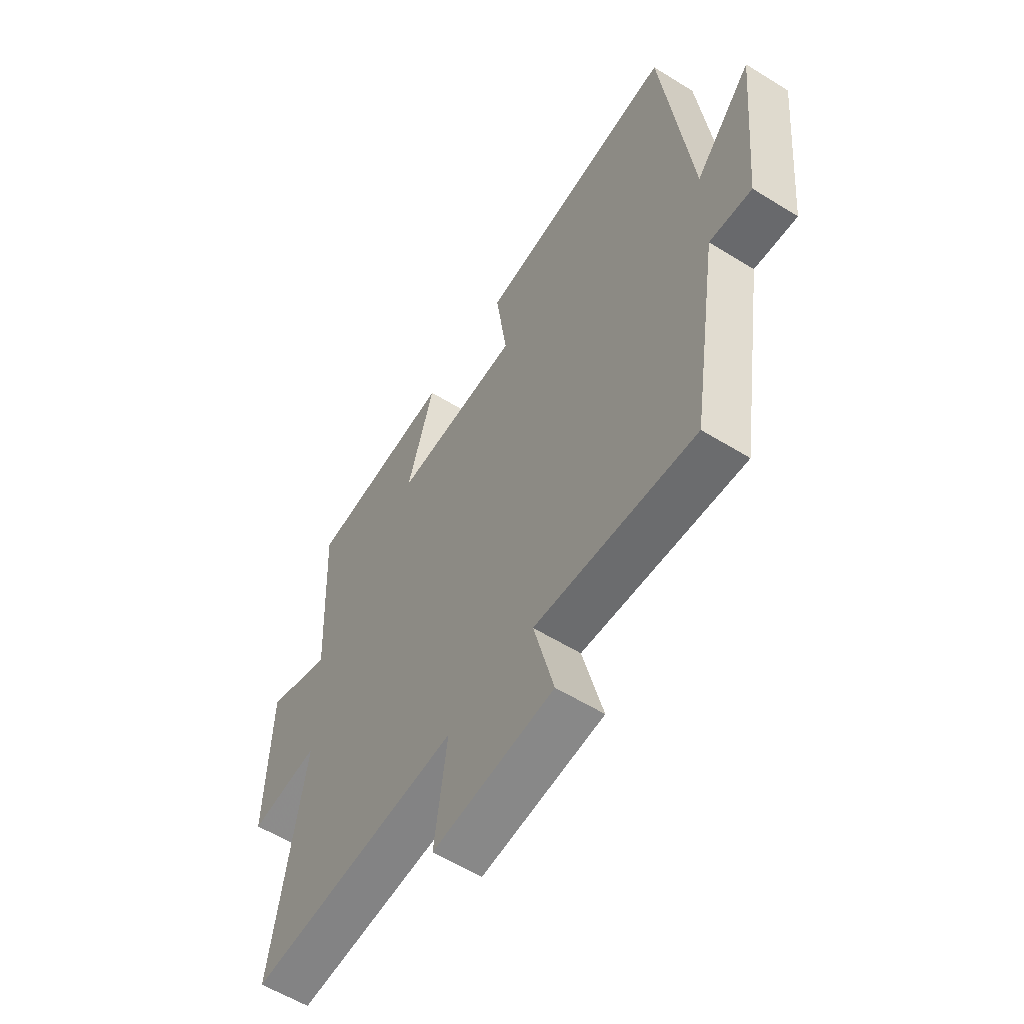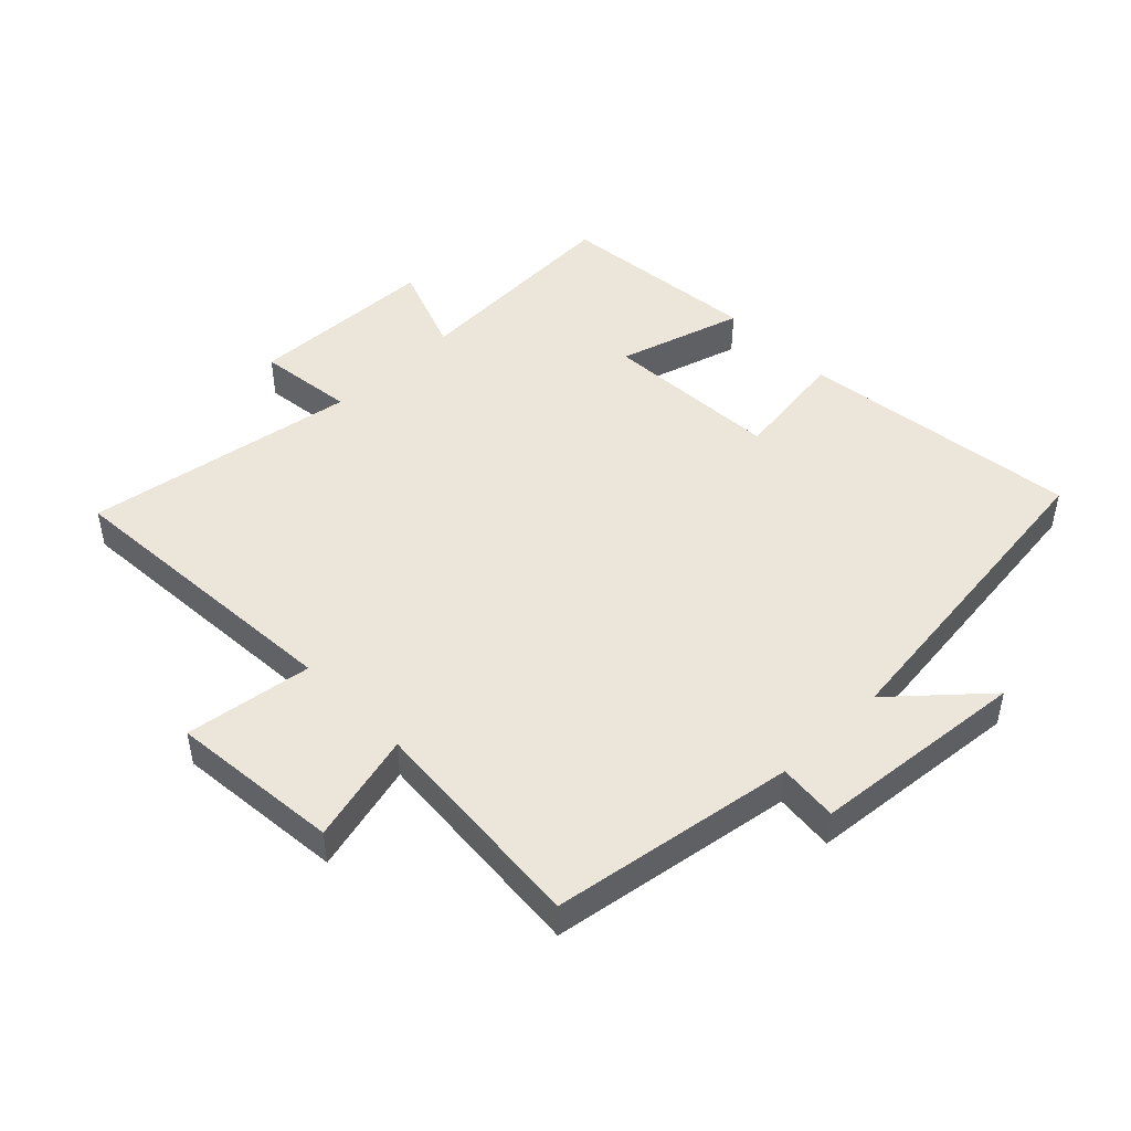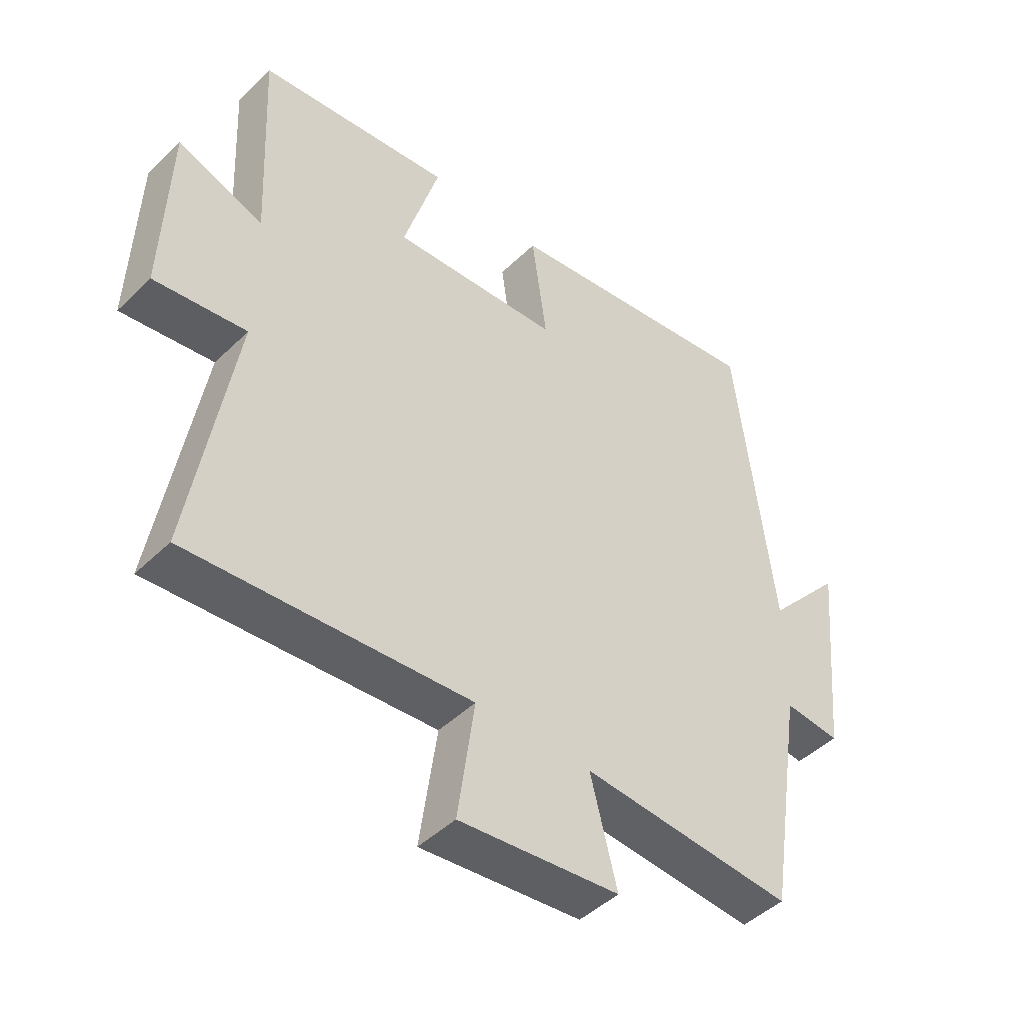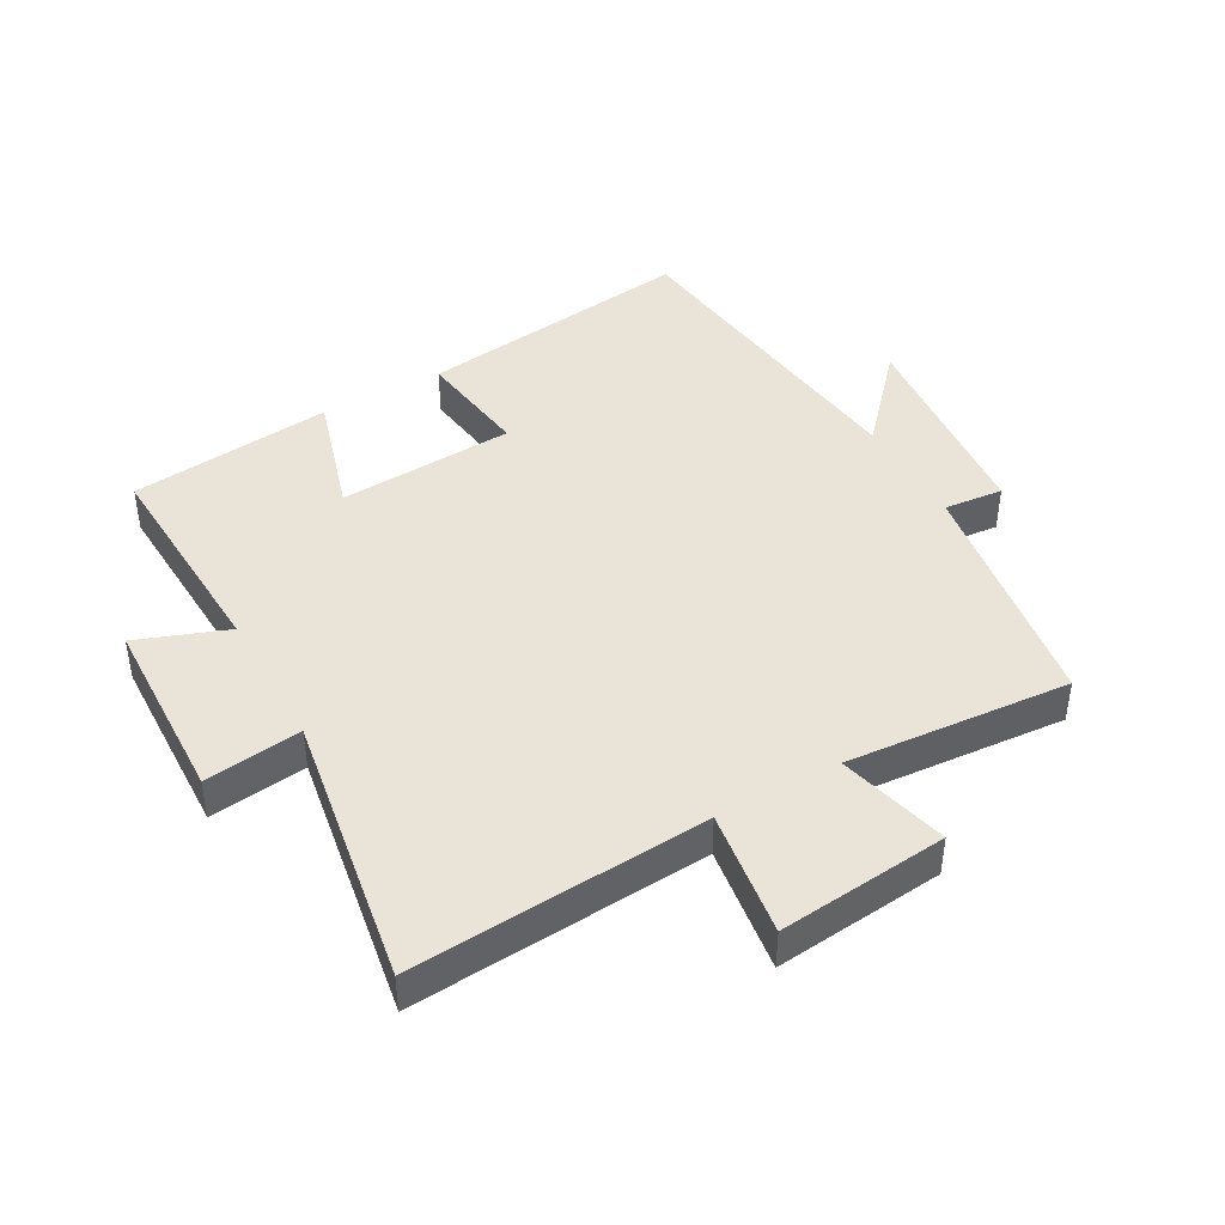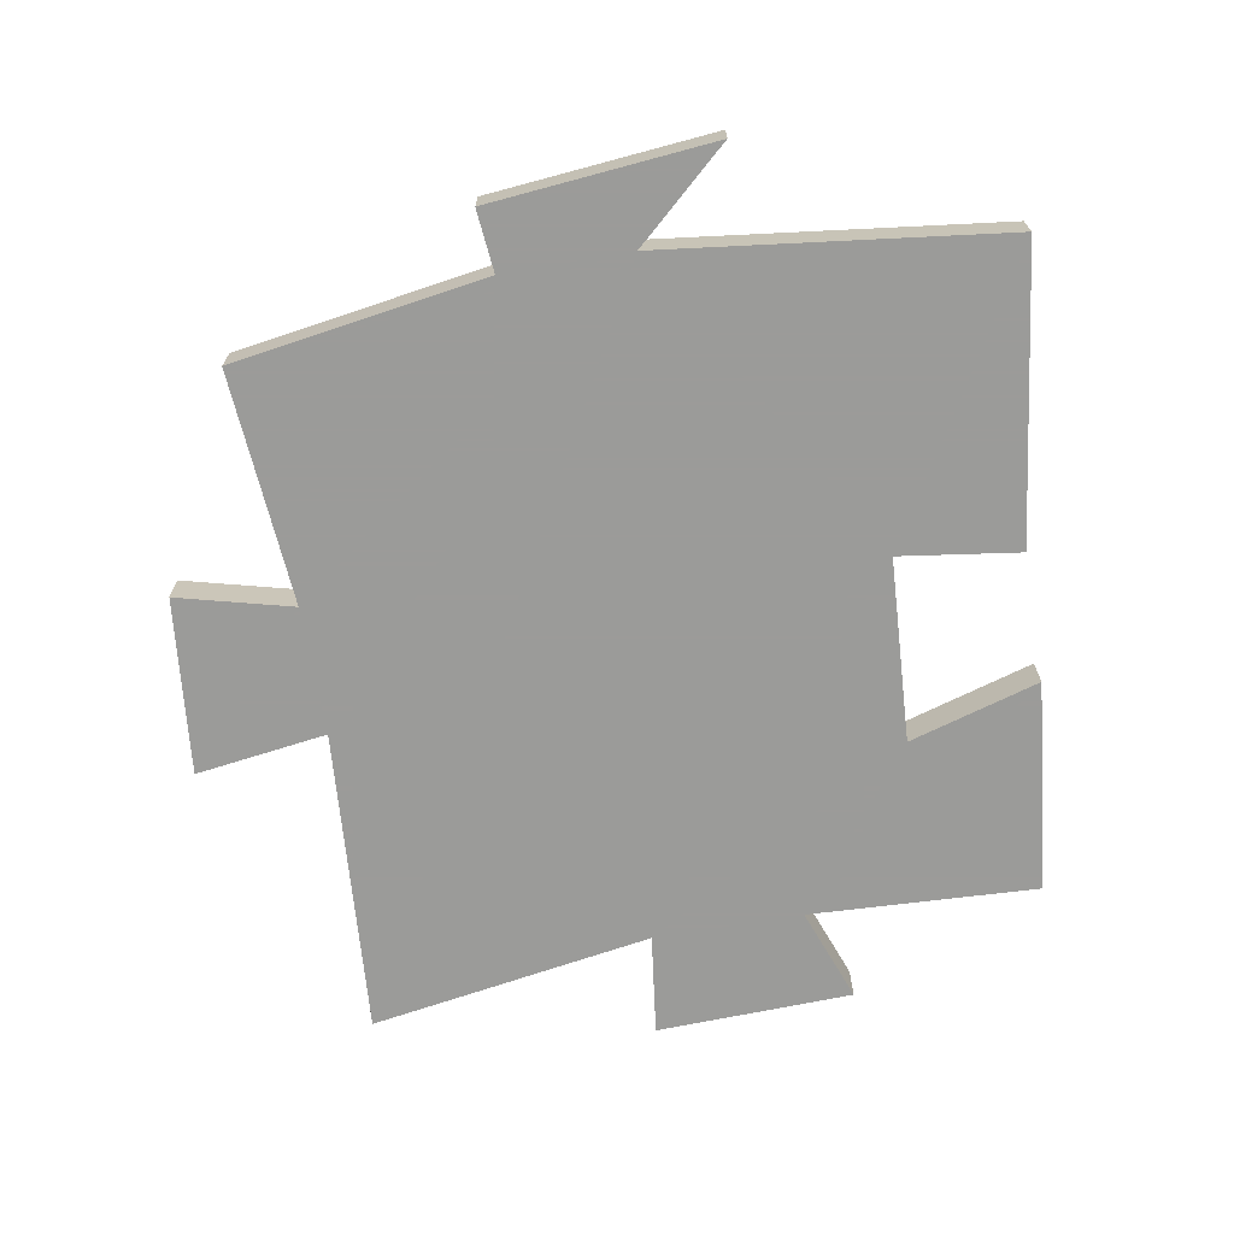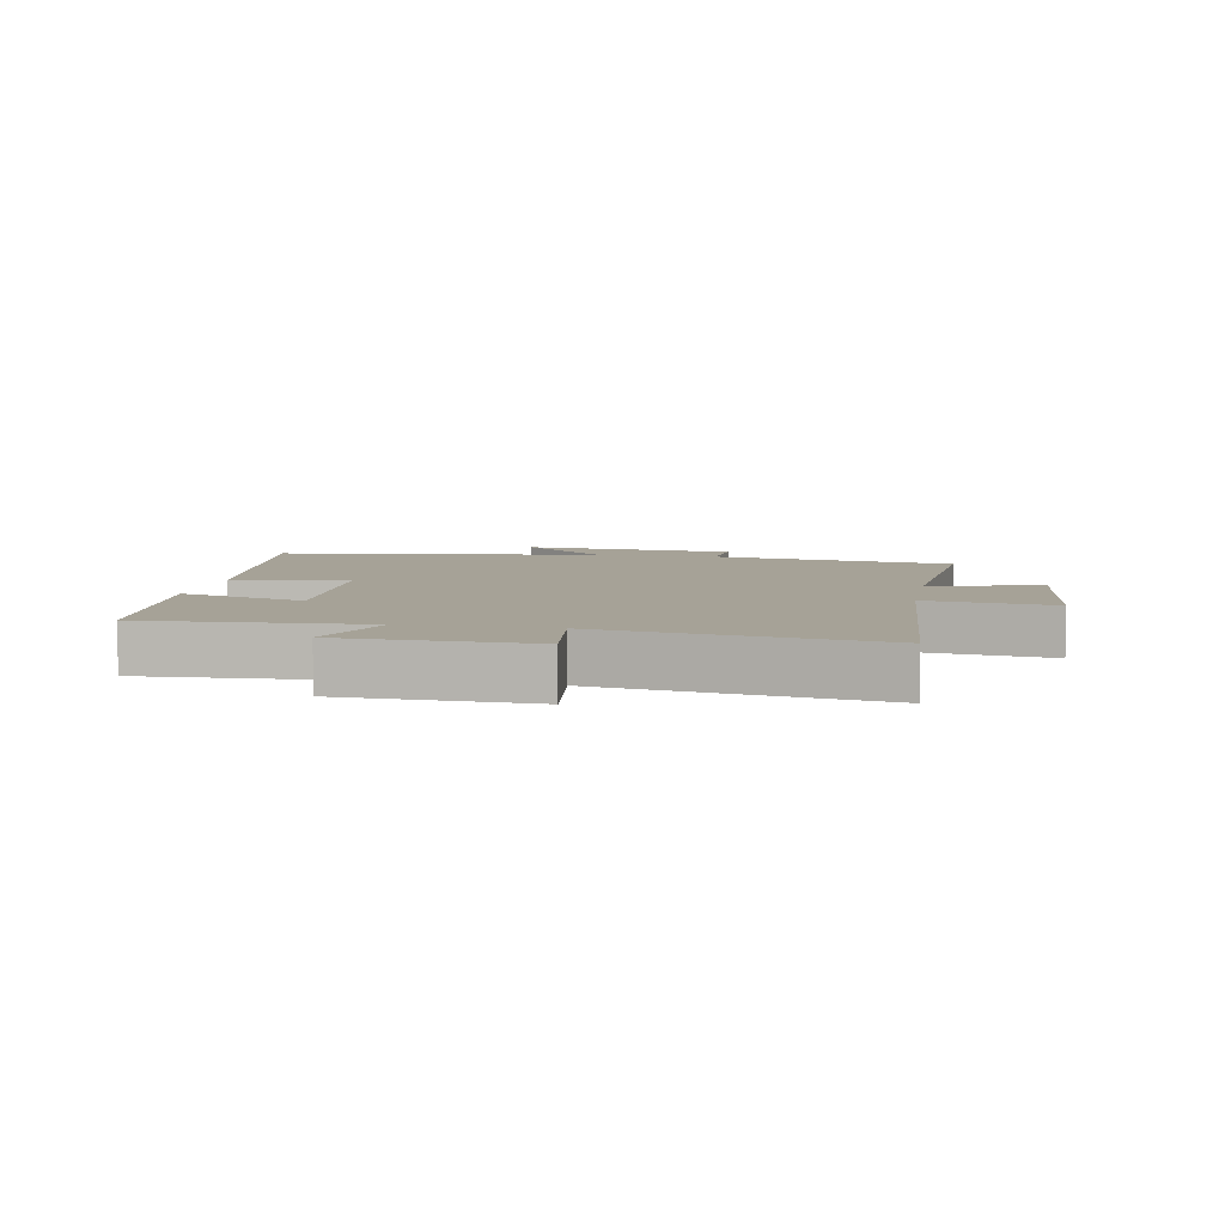
<metadata>
{"format":"obj","ext":"obj","renderer":"f3d","projection":"perspective","resolution":1024,"background":"white","views":[{"elev":-57.7,"azim":-122.8,"up":"+Z"},{"elev":47.5,"azim":-134.3,"up":"+Y"},{"elev":-45.8,"azim":137.8,"up":"+Z"},{"elev":43.1,"azim":150.7,"up":"+Y"},{"elev":-69.6,"azim":-80.3,"up":"+Y"},{"elev":6.4,"azim":100.2,"up":"+Y"}]}
</metadata>
<code>
v 0.571 0.07 -0.532
v 0.106 0.07 -0.5
v 0.134 0.07 -0.699
v -0.132 0.07 -0.673
v -0.088 0.07 -0.5
v -0.44 0.07 -0.528
v -0.5 0.07 -0.146
v -0.593 0.07 -0.155
v -0.625 0.07 0.183
v -0.5 0.07 0.044
v -0.438 0.07 0.557
v 0.002 0.07 0.5
v -0.023 0.07 0.319
v 0.255 0.07 0.303
v 0.196 0.07 0.5
v 0.516 0.07 0.466
v 0.5 0.07 0.121
v 0.642 0.07 0.174
v 0.652 0.07 -0.122
v 0.5 0.07 -0.103
v 0.571 0 -0.532
v 0.106 0 -0.5
v 0.134 0 -0.699
v -0.132 0 -0.673
v -0.088 0 -0.5
v -0.44 0 -0.528
v -0.5 0 -0.146
v -0.593 0 -0.155
v -0.625 0 0.183
v -0.5 0 0.044
v -0.438 0 0.557
v 0.002 0 0.5
v -0.023 0 0.319
v 0.255 0 0.303
v 0.196 0 0.5
v 0.516 0 0.466
v 0.5 0 0.121
v 0.642 0 0.174
v 0.652 0 -0.122
v 0.5 0 -0.103
f 17 18 19 20
f 14 15 16 17
f 13 14 17 20
f 10 11 12 13
f 10 13 20 1
f 7 8 9 10
f 5 6 7 10
f 2 3 4 5
f 2 5 10
f 1 2 10
f 40 39 38 37
f 37 36 35 34
f 40 37 34 33
f 33 32 31 30
f 21 40 33 30
f 30 29 28 27
f 30 27 26 25
f 25 24 23 22
f 30 25 22
f 30 22 21
f 1 21 22 2
f 2 22 23 3
f 3 23 24 4
f 4 24 25 5
f 5 25 26 6
f 6 26 27 7
f 7 27 28 8
f 8 28 29 9
f 9 29 30 10
f 10 30 31 11
f 11 31 32 12
f 12 32 33 13
f 13 33 34 14
f 14 34 35 15
f 15 35 36 16
f 16 36 37 17
f 17 37 38 18
f 18 38 39 19
f 19 39 40 20
f 20 40 21 1

</code>
